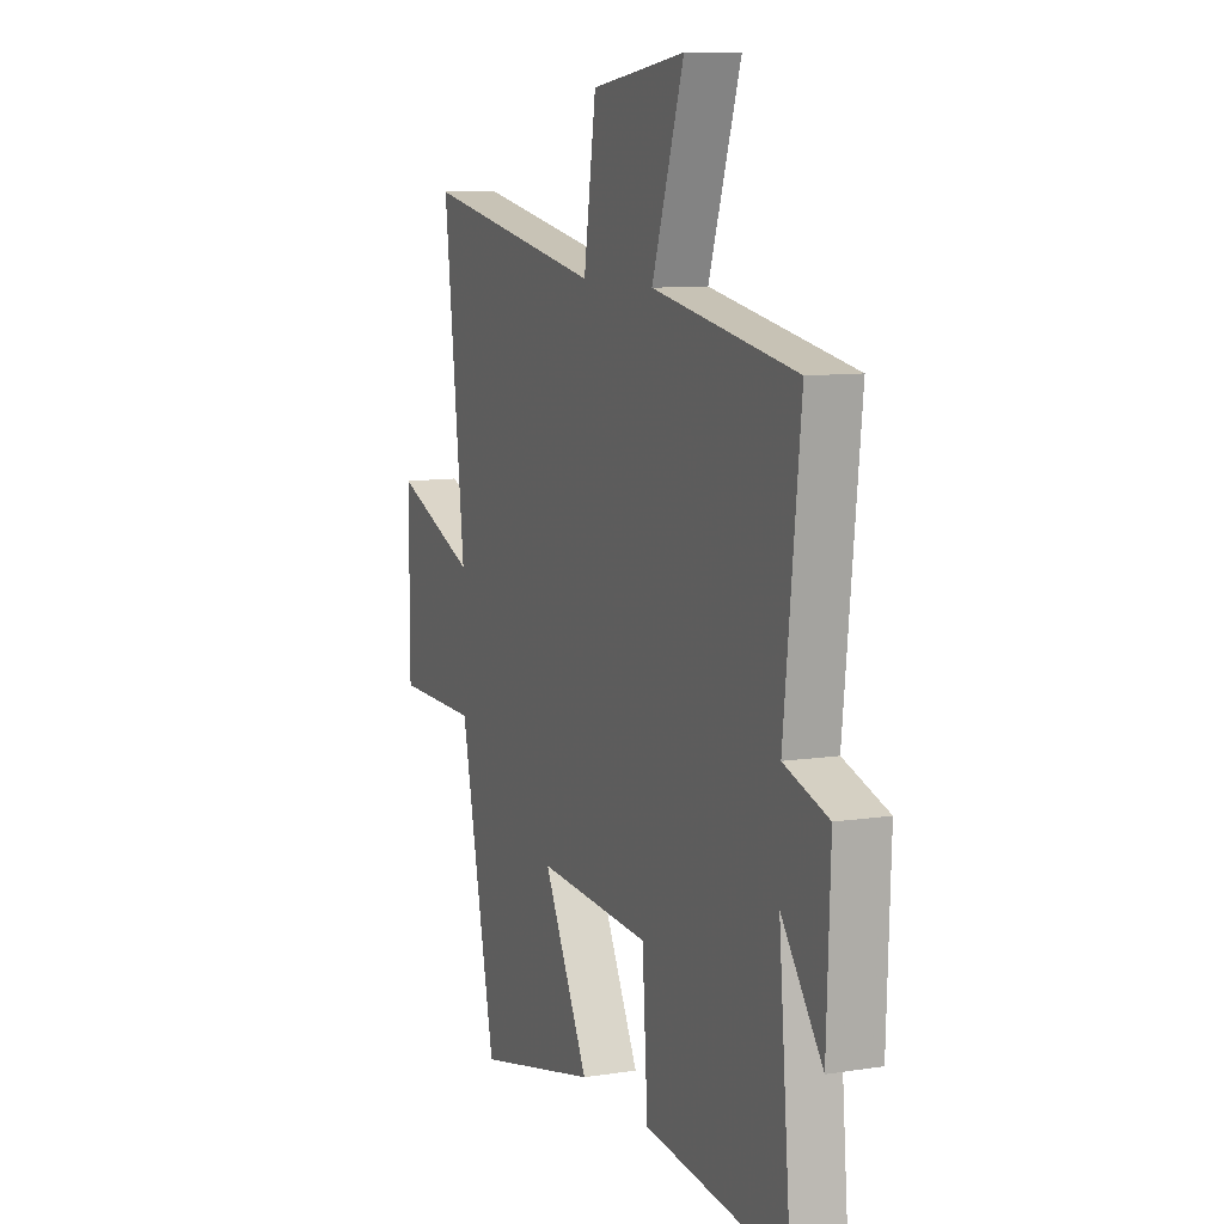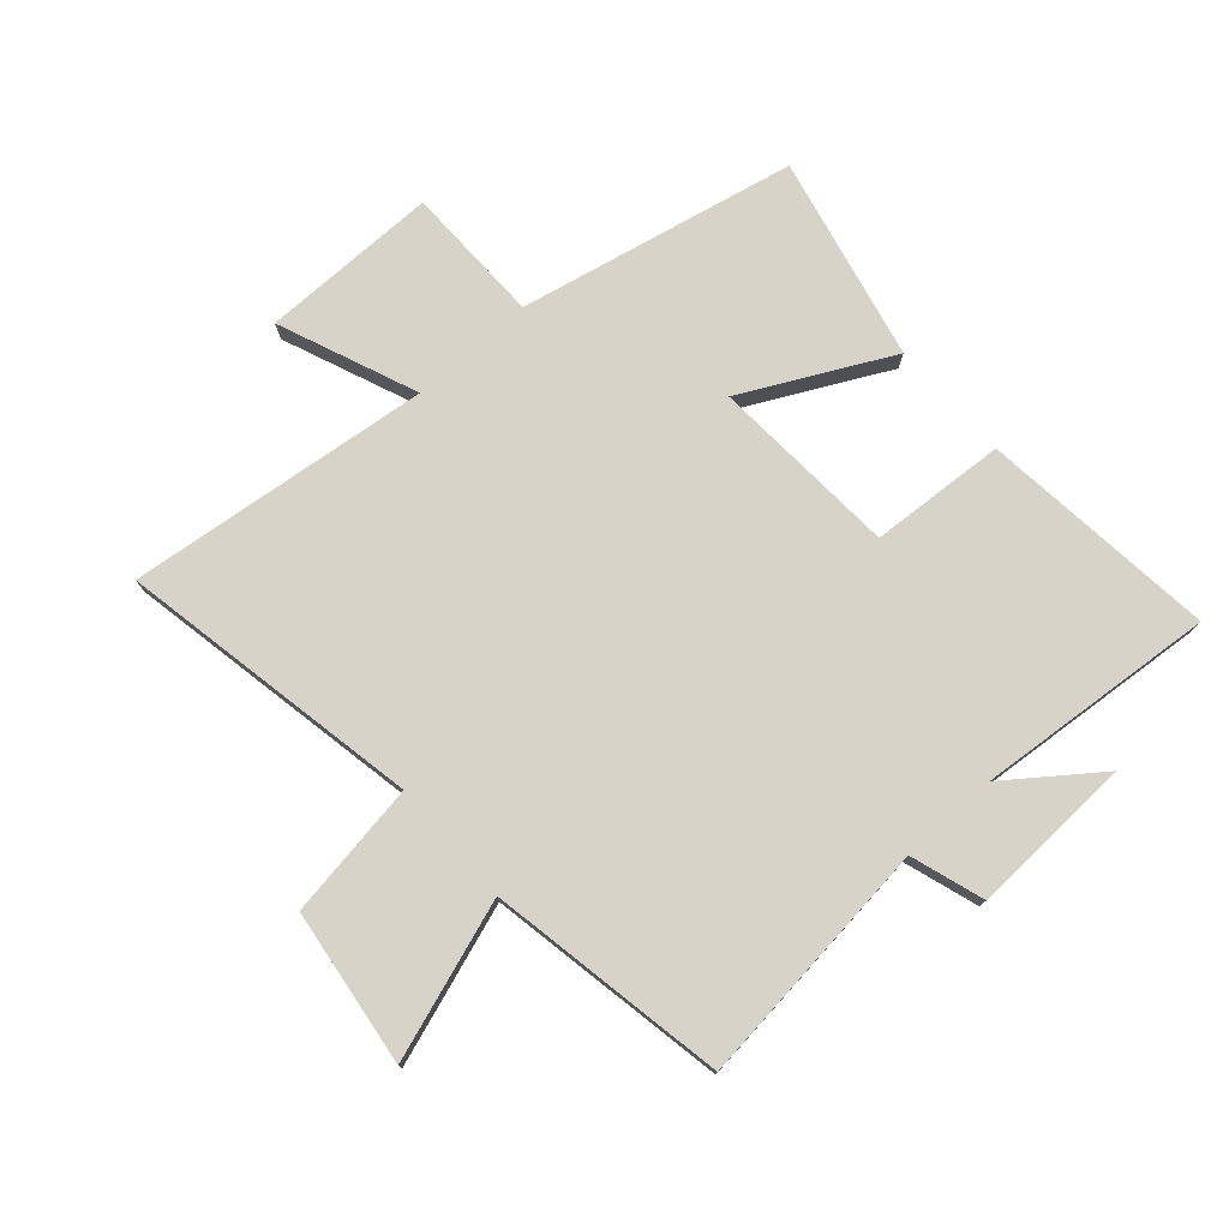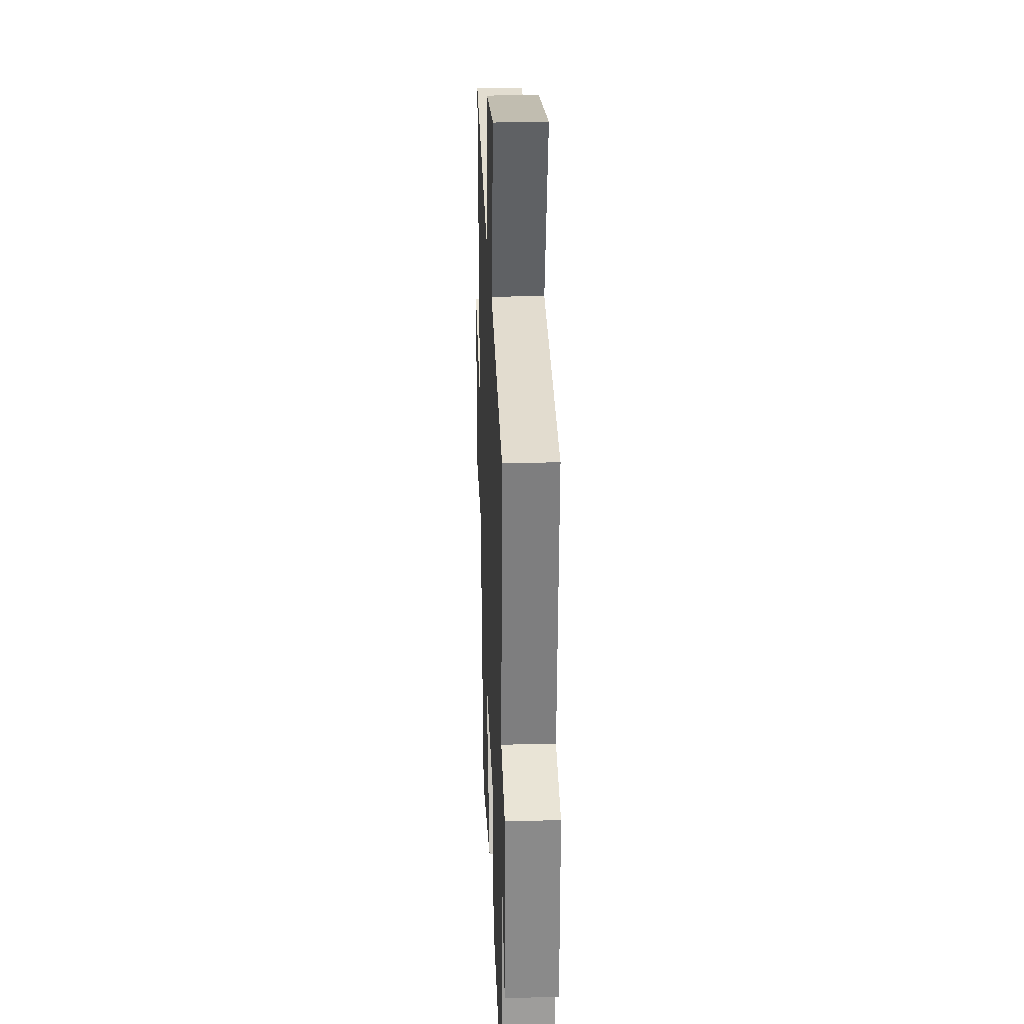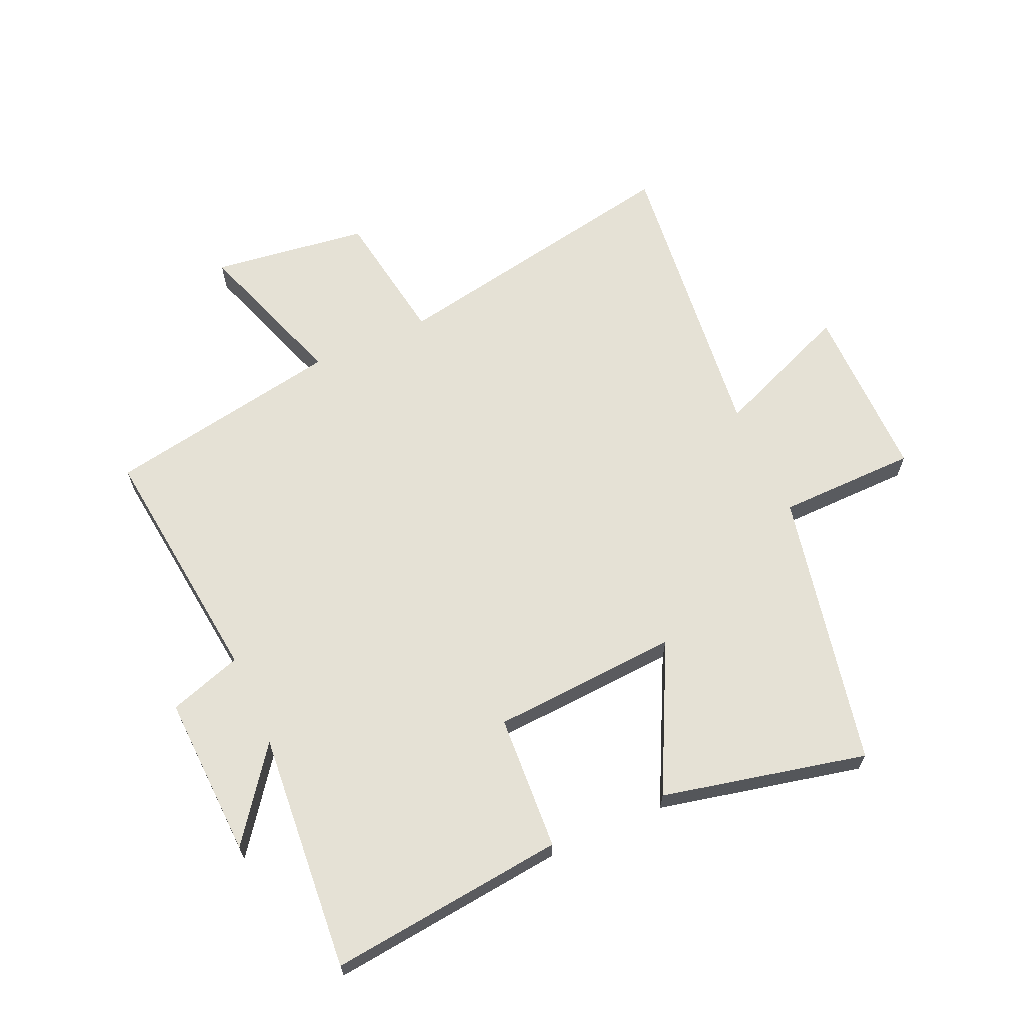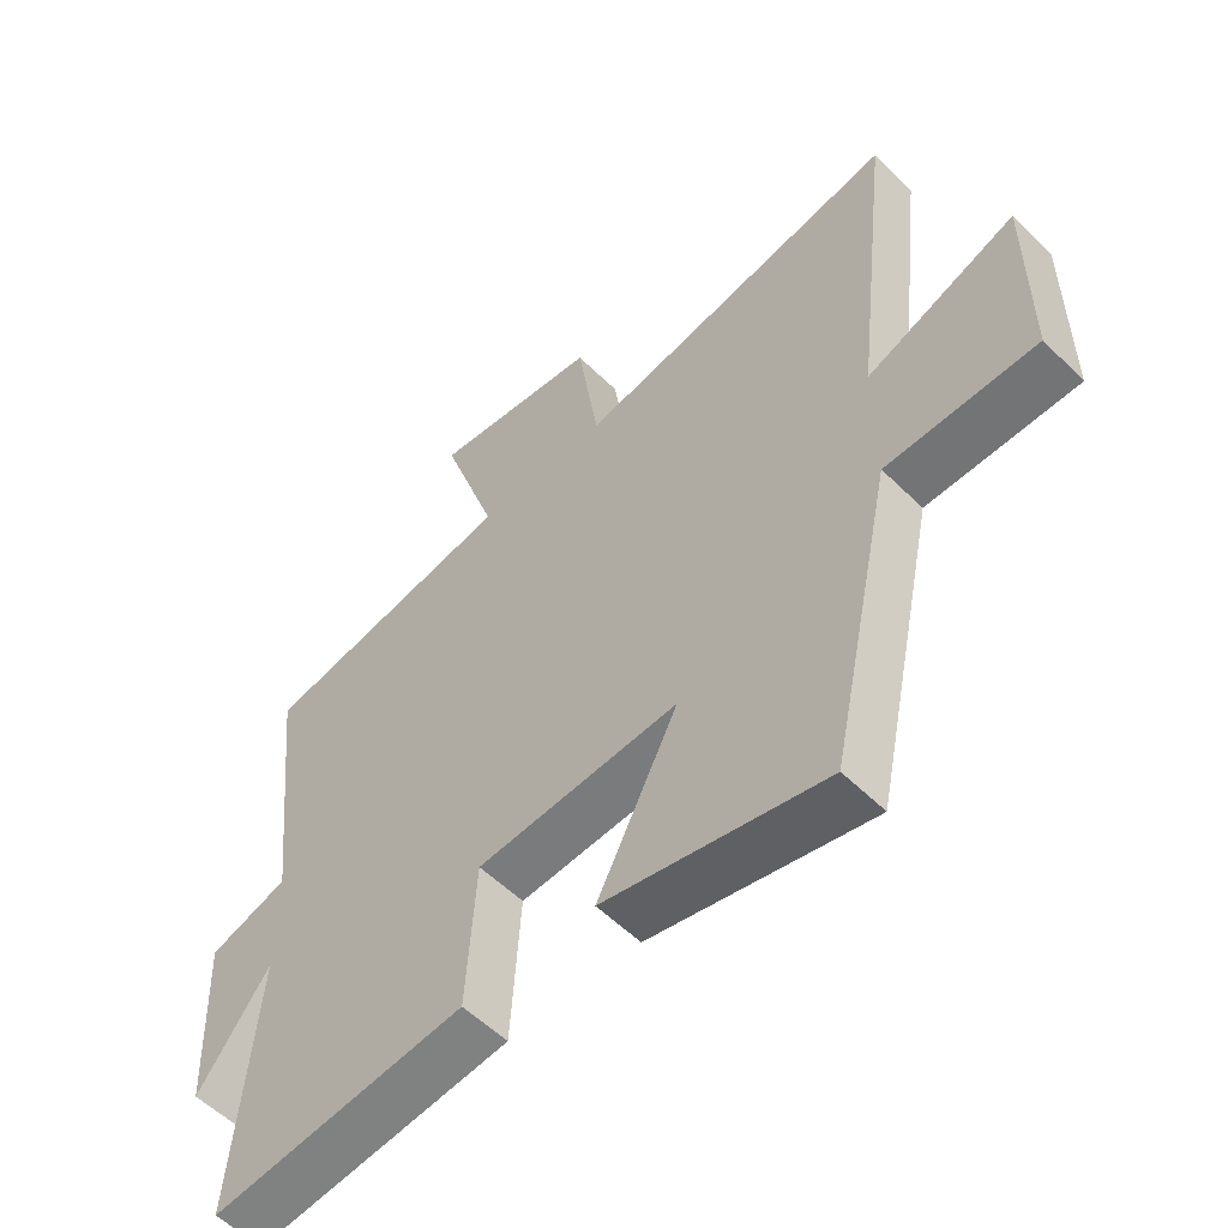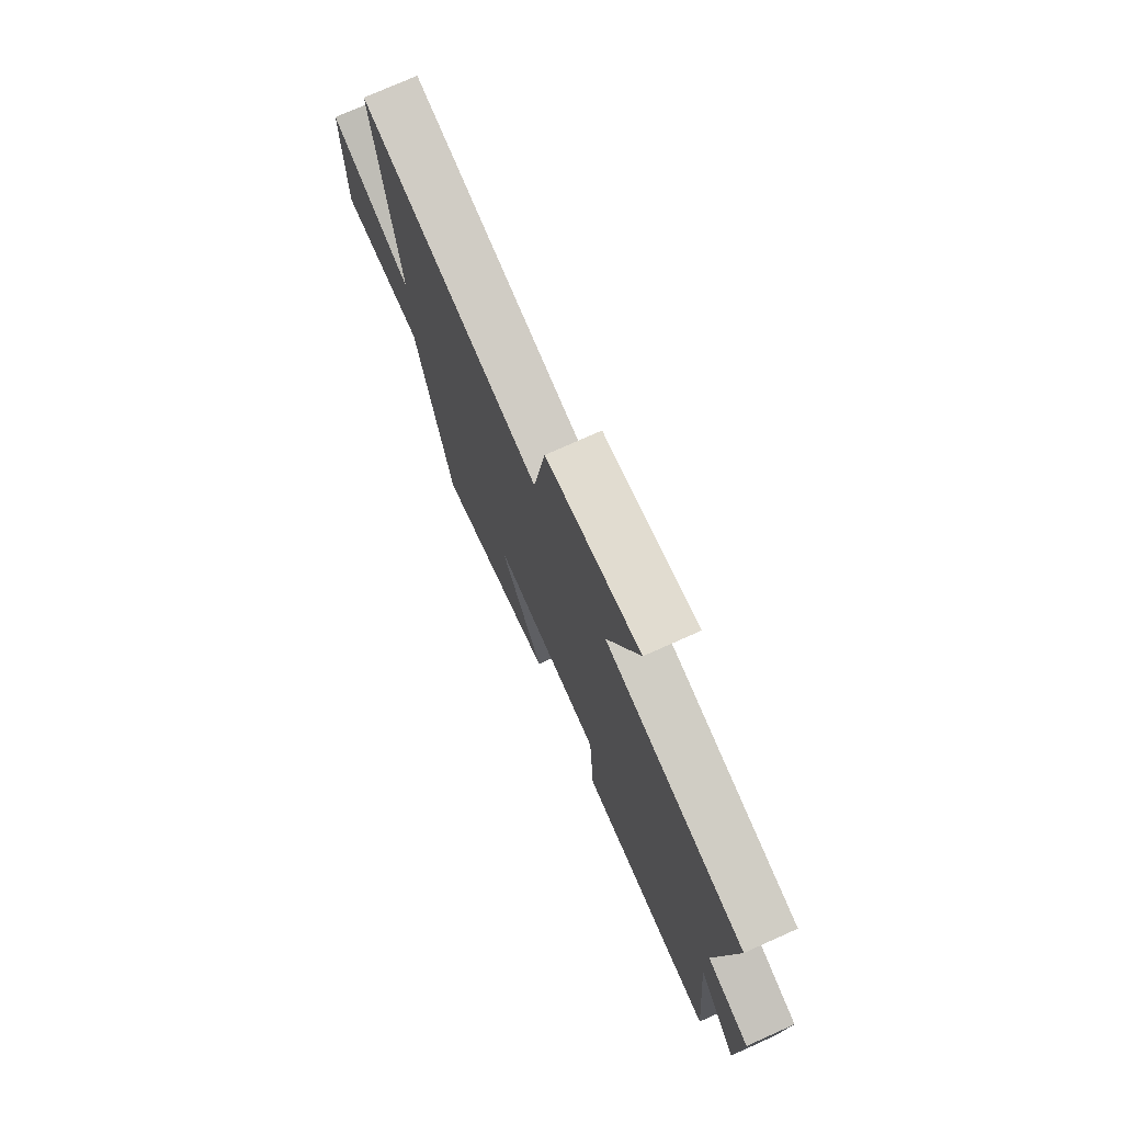
<metadata>
{"format":"obj","ext":"obj","renderer":"f3d","projection":"perspective","resolution":1024,"background":"white","views":[{"elev":9.4,"azim":67.6,"up":"+Z"},{"elev":76.4,"azim":48.3,"up":"+Y"},{"elev":24.6,"azim":87.8,"up":"+Z"},{"elev":65.0,"azim":155.6,"up":"+Y"},{"elev":-55.8,"azim":-135.8,"up":"+Z"},{"elev":75.3,"azim":65.9,"up":"+Z"}]}
</metadata>
<code>
v 0.535 0.07 -0.541
v 0.141 0.07 -0.5
v 0.126 0.07 -0.274
v -0.186 0.07 -0.256
v -0.061 0.07 -0.5
v -0.401 0.07 -0.578
v -0.5 0.07 -0.118
v -0.731 0.07 -0.116
v -0.731 0.07 0.18
v -0.5 0.07 0.088
v -0.559 0.07 0.592
v -0.056 0.07 0.5
v -0.022 0.07 0.726
v 0.238 0.07 0.762
v 0.15 0.07 0.5
v 0.545 0.07 0.431
v 0.5 0.07 0.019
v 0.622 0.07 -0.02
v 0.612 0.07 -0.292
v 0.5 0.07 -0.143
v 0.535 0 -0.541
v 0.141 0 -0.5
v 0.126 0 -0.274
v -0.186 0 -0.256
v -0.061 0 -0.5
v -0.401 0 -0.578
v -0.5 0 -0.118
v -0.731 0 -0.116
v -0.731 0 0.18
v -0.5 0 0.088
v -0.559 0 0.592
v -0.056 0 0.5
v -0.022 0 0.726
v 0.238 0 0.762
v 0.15 0 0.5
v 0.545 0 0.431
v 0.5 0 0.019
v 0.622 0 -0.02
v 0.612 0 -0.292
v 0.5 0 -0.143
f 17 18 19 20
f 15 16 17
f 15 17 20
f 12 13 14 15
f 12 15 20 1
f 10 11 12
f 7 8 9 10
f 4 5 6 7
f 3 4 7 10
f 1 2 3
f 12 1 3
f 3 10 12
f 40 39 38 37
f 37 36 35
f 40 37 35
f 35 34 33 32
f 21 40 35 32
f 32 31 30
f 30 29 28 27
f 27 26 25 24
f 30 27 24 23
f 23 22 21
f 23 21 32
f 32 30 23
f 1 21 22 2
f 2 22 23 3
f 3 23 24 4
f 4 24 25 5
f 5 25 26 6
f 6 26 27 7
f 7 27 28 8
f 8 28 29 9
f 9 29 30 10
f 10 30 31 11
f 11 31 32 12
f 12 32 33 13
f 13 33 34 14
f 14 34 35 15
f 15 35 36 16
f 16 36 37 17
f 17 37 38 18
f 18 38 39 19
f 19 39 40 20
f 20 40 21 1

</code>
